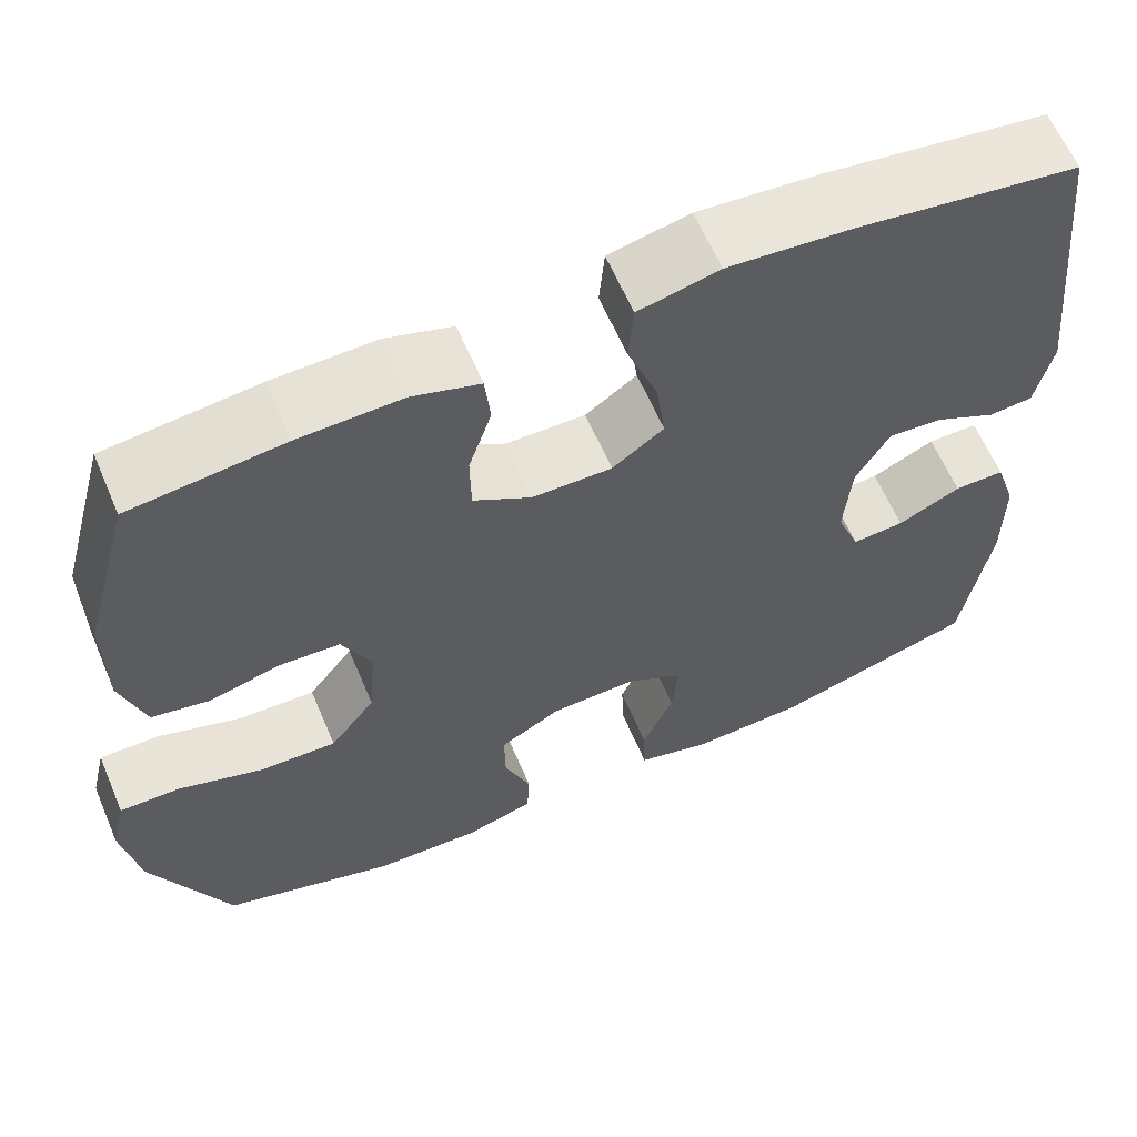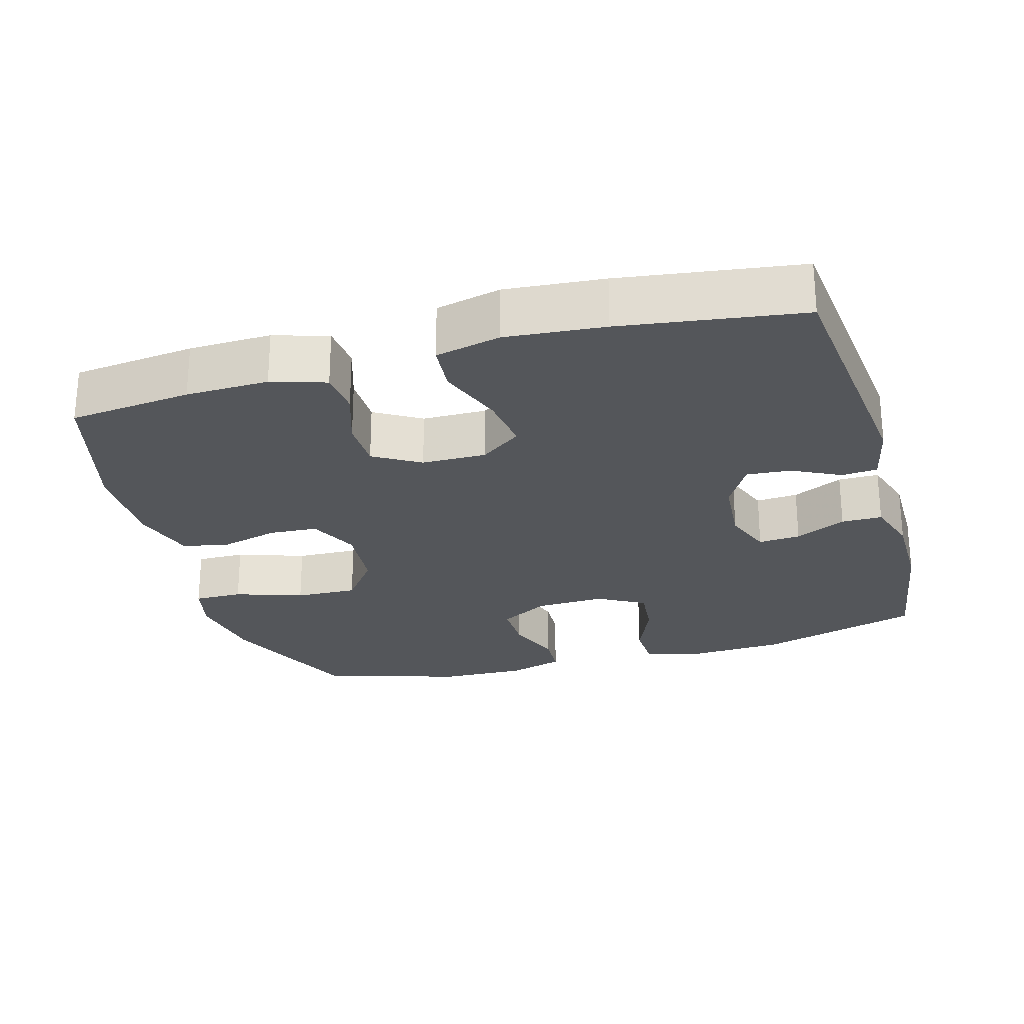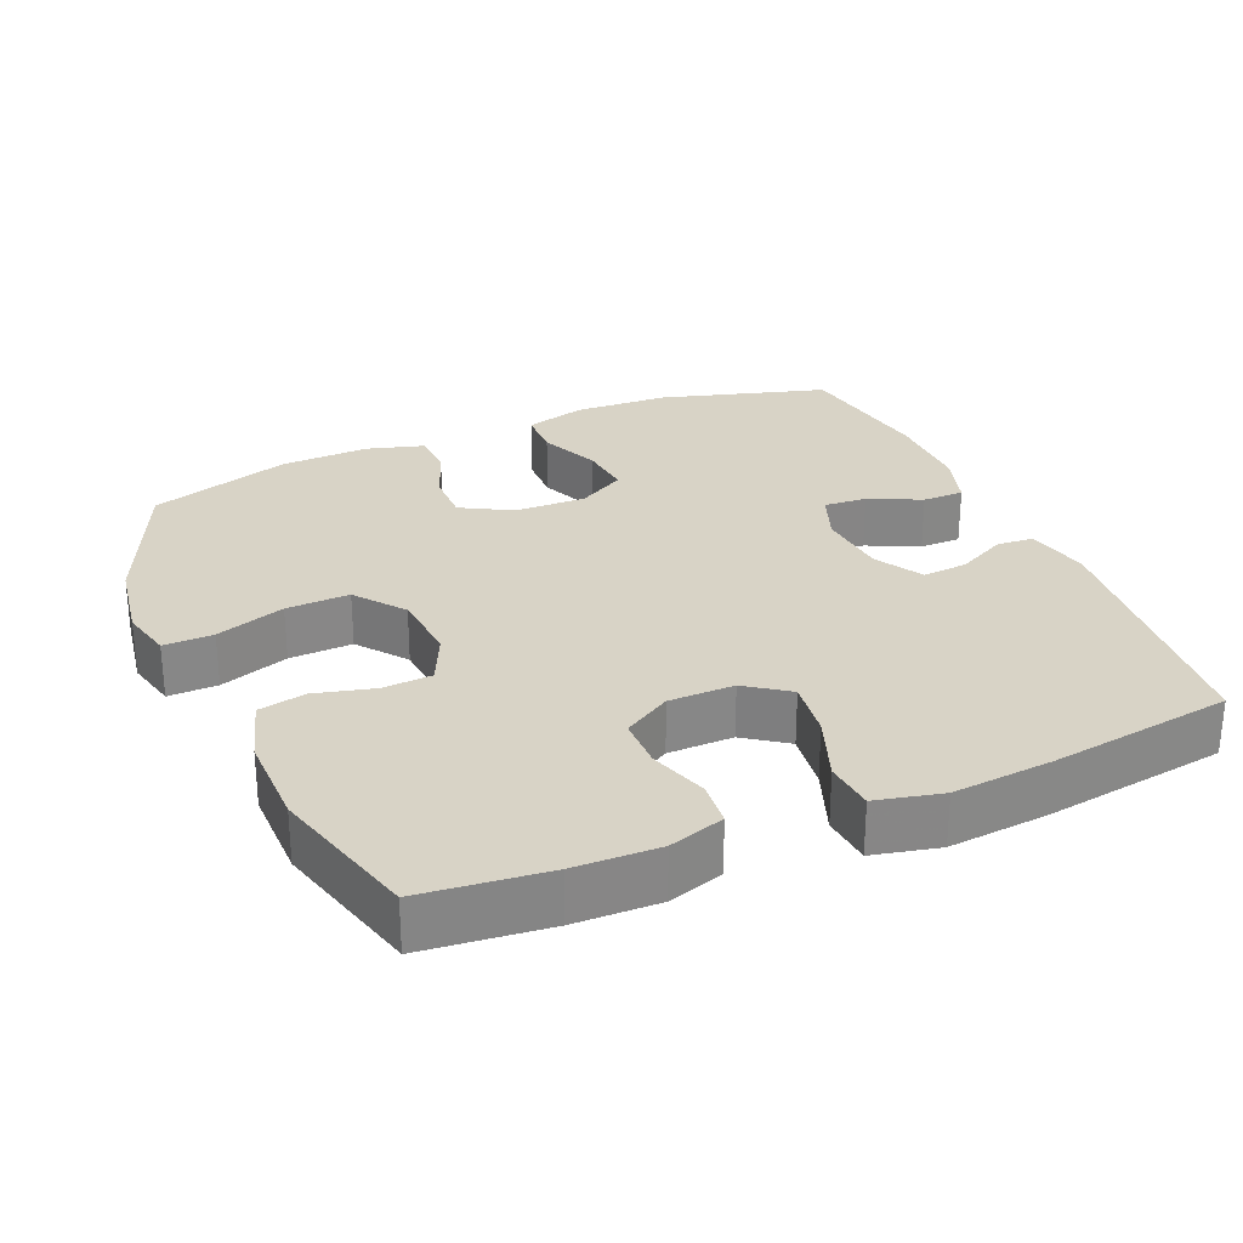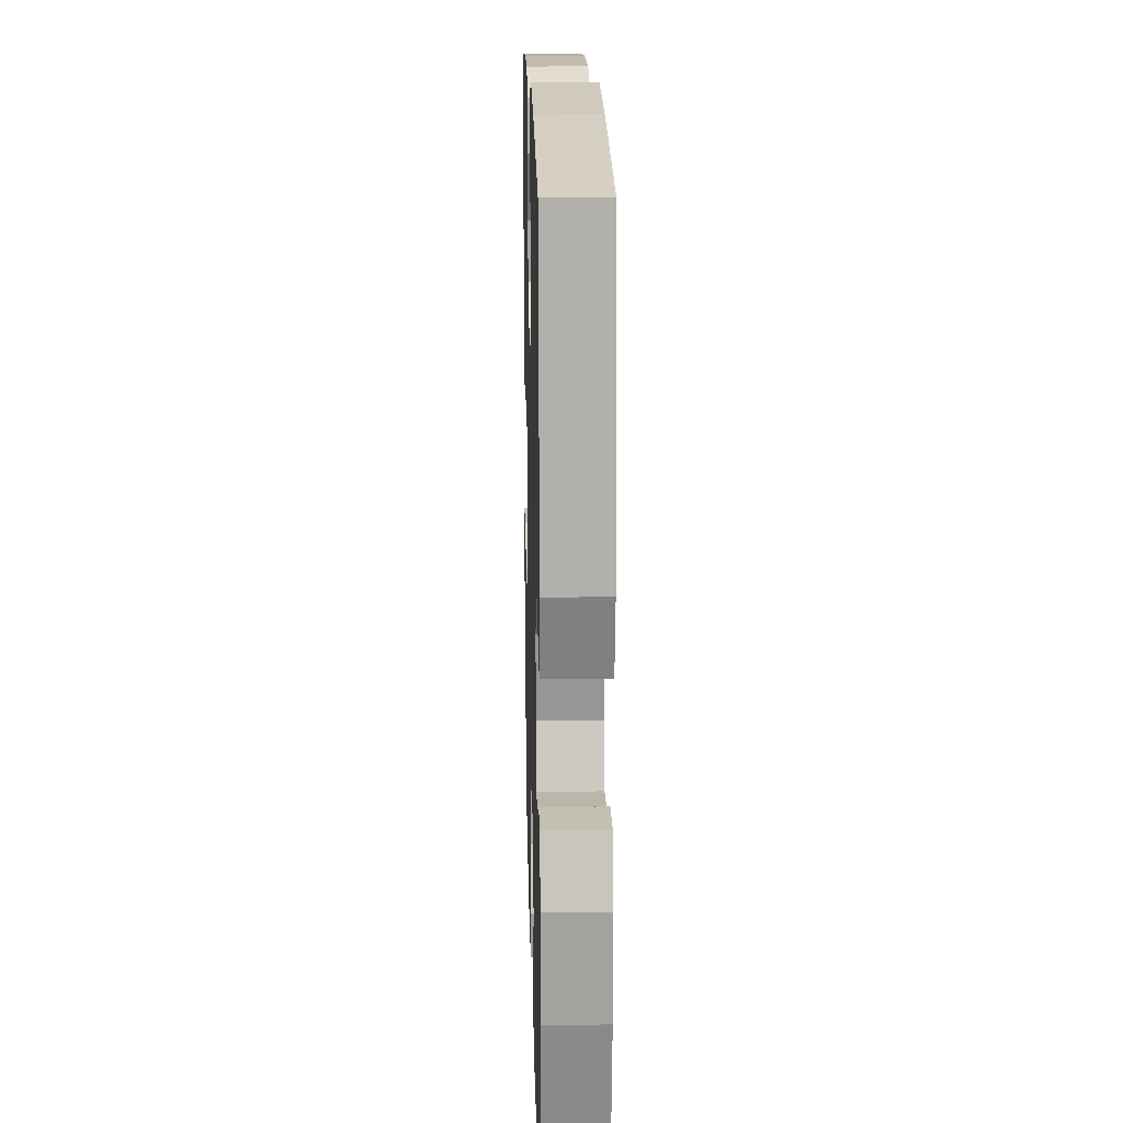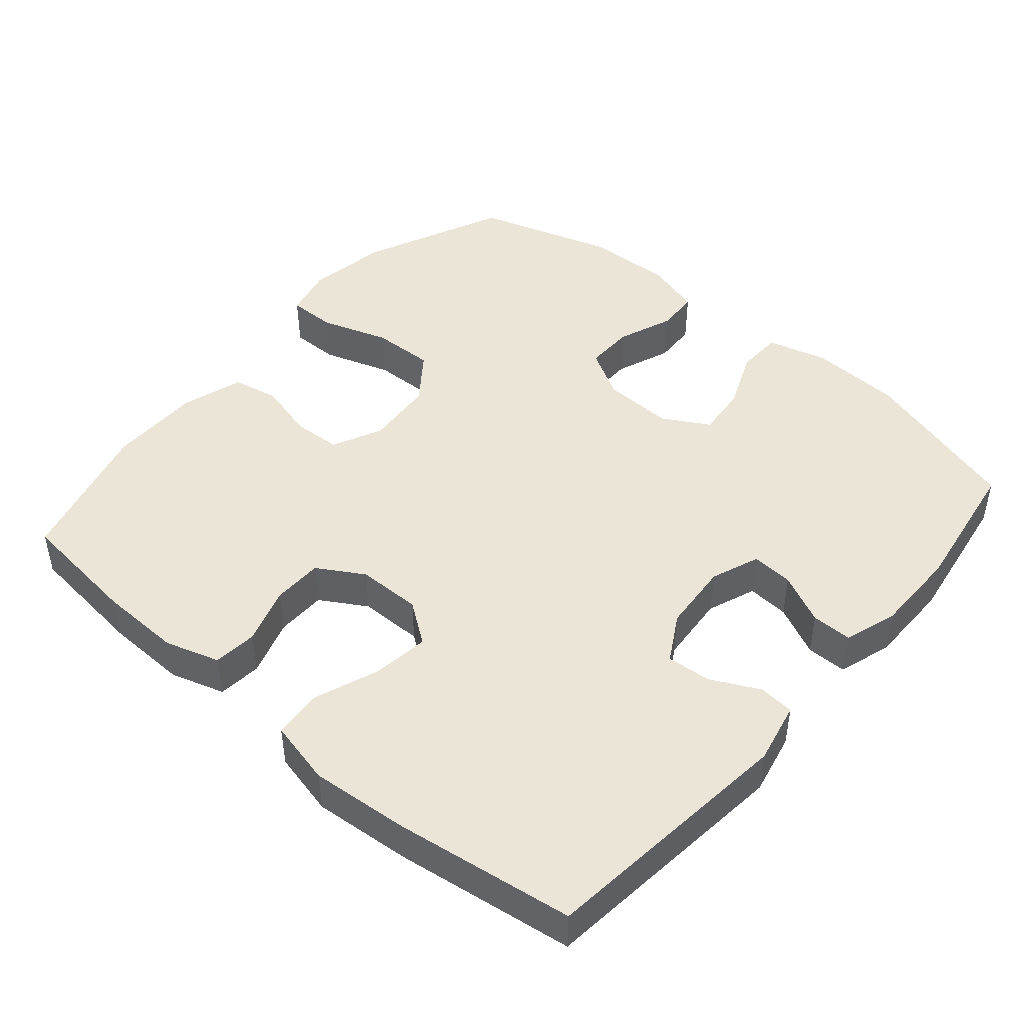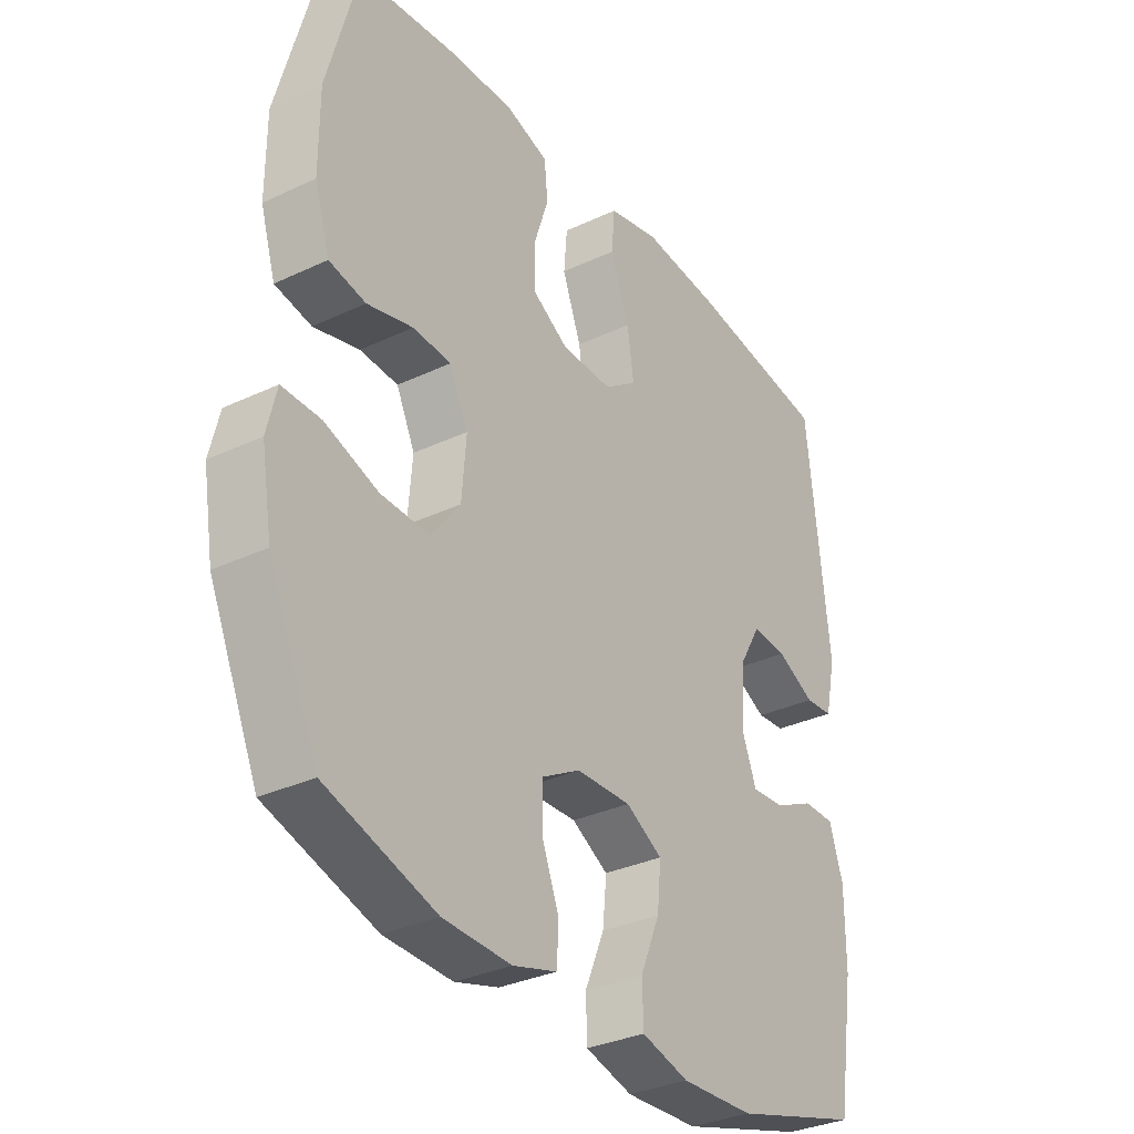
<metadata>
{"format":"obj","ext":"obj","renderer":"f3d","projection":"perspective","resolution":1024,"background":"white","views":[{"elev":62.1,"azim":-23.1,"up":"+Z"},{"elev":-25.6,"azim":15.9,"up":"+Y"},{"elev":28.1,"azim":-23.4,"up":"+Y"},{"elev":17.8,"azim":88.5,"up":"+Z"},{"elev":46.0,"azim":40.7,"up":"+Y"},{"elev":-32.6,"azim":-56.8,"up":"+Z"}]}
</metadata>
<code>
v 0.5 0.07 0.5
v 0.539 0.07 0.137
v 0.52 0.07 0.05
v 0.47 0.07 0.046
v 0.402 0.07 0.08
v 0.34 0.07 0.085
v 0.302 0.07 0.019
v 0.294 0.07 -0.079
v 0.32 0.07 -0.147
v 0.379 0.07 -0.143
v 0.45 0.07 -0.109
v 0.507 0.07 -0.109
v 0.531 0.07 -0.184
v 0.531 0.07 -0.304
v 0.5 0.07 -0.5
v 0.272 0.07 -0.567
v 0.142 0.07 -0.573
v 0.058 0.07 -0.55
v 0.056 0.07 -0.485
v 0.091 0.07 -0.402
v 0.098 0.07 -0.33
v 0.033 0.07 -0.293
v -0.065 0.07 -0.296
v -0.134 0.07 -0.335
v -0.133 0.07 -0.404
v -0.103 0.07 -0.482
v -0.106 0.07 -0.542
v -0.184 0.07 -0.565
v -0.305 0.07 -0.561
v -0.5 0.07 -0.5
v -0.588 0.07 -0.3
v -0.607 0.07 -0.186
v -0.59 0.07 -0.115
v -0.522 0.07 -0.116
v -0.427 0.07 -0.148
v -0.34 0.07 -0.151
v -0.289 0.07 -0.084
v -0.281 0.07 0.013
v -0.314 0.07 0.083
v -0.382 0.07 0.087
v -0.463 0.07 0.066
v -0.528 0.07 0.079
v -0.555 0.07 0.167
v -0.555 0.07 0.296
v -0.5 0.07 0.5
v -0.328 0.07 0.519
v -0.212 0.07 0.522
v -0.136 0.07 0.498
v -0.13 0.07 0.436
v -0.156 0.07 0.356
v -0.155 0.07 0.285
v -0.09 0.07 0.246
v 0 0.07 0.245
v 0.058 0.07 0.287
v 0.047 0.07 0.367
v 0.013 0.07 0.458
v 0.019 0.07 0.527
v 0.11 0.07 0.548
v 0.248 0.07 0.536
v 0.5 0 0.5
v 0.539 0 0.137
v 0.52 0 0.05
v 0.47 0 0.046
v 0.402 0 0.08
v 0.34 0 0.085
v 0.302 0 0.019
v 0.294 0 -0.079
v 0.32 0 -0.147
v 0.379 0 -0.143
v 0.45 0 -0.109
v 0.507 0 -0.109
v 0.531 0 -0.184
v 0.531 0 -0.304
v 0.5 0 -0.5
v 0.272 0 -0.567
v 0.142 0 -0.573
v 0.058 0 -0.55
v 0.056 0 -0.485
v 0.091 0 -0.402
v 0.098 0 -0.33
v 0.033 0 -0.293
v -0.065 0 -0.296
v -0.134 0 -0.335
v -0.133 0 -0.404
v -0.103 0 -0.482
v -0.106 0 -0.542
v -0.184 0 -0.565
v -0.305 0 -0.561
v -0.5 0 -0.5
v -0.588 0 -0.3
v -0.607 0 -0.186
v -0.59 0 -0.115
v -0.522 0 -0.116
v -0.427 0 -0.148
v -0.34 0 -0.151
v -0.289 0 -0.084
v -0.281 0 0.013
v -0.314 0 0.083
v -0.382 0 0.087
v -0.463 0 0.066
v -0.528 0 0.079
v -0.555 0 0.167
v -0.555 0 0.296
v -0.5 0 0.5
v -0.328 0 0.519
v -0.212 0 0.522
v -0.136 0 0.498
v -0.13 0 0.436
v -0.156 0 0.356
v -0.155 0 0.285
v -0.09 0 0.246
v 0 0 0.245
v 0.058 0 0.287
v 0.047 0 0.367
v 0.013 0 0.458
v 0.019 0 0.527
v 0.11 0 0.548
v 0.248 0 0.536
f 3 4 5
f 2 3 5
f 1 2 5
f 59 1 5
f 58 59 5
f 57 58 5
f 56 57 5
f 55 56 5
f 54 55 5 6
f 53 54 6 7
f 52 53 7 8
f 51 52 8 9
f 48 49 50
f 47 48 50
f 46 47 50
f 45 46 50
f 44 45 50
f 43 44 50
f 42 43 50
f 41 42 50
f 40 41 50
f 39 40 50 51
f 38 39 51 9
f 33 34 35
f 32 33 35
f 31 32 35
f 30 31 35
f 29 30 35
f 28 29 35
f 27 28 35
f 26 27 35
f 25 26 35
f 24 25 35 36
f 23 24 36 37
f 18 19 20
f 17 18 20
f 16 17 20
f 15 16 20
f 14 15 20
f 13 14 20
f 12 13 20
f 11 12 20
f 10 11 20
f 9 10 20 21
f 37 38 9
f 23 37 9
f 22 23 9
f 9 21 22
f 64 63 62
f 64 62 61
f 64 61 60
f 64 60 118
f 64 118 117
f 64 117 116
f 64 116 115
f 64 115 114
f 65 64 114 113
f 66 65 113 112
f 67 66 112 111
f 68 67 111 110
f 109 108 107
f 109 107 106
f 109 106 105
f 109 105 104
f 109 104 103
f 109 103 102
f 109 102 101
f 109 101 100
f 109 100 99
f 110 109 99 98
f 68 110 98 97
f 94 93 92
f 94 92 91
f 94 91 90
f 94 90 89
f 94 89 88
f 94 88 87
f 94 87 86
f 94 86 85
f 94 85 84
f 95 94 84 83
f 96 95 83 82
f 79 78 77
f 79 77 76
f 79 76 75
f 79 75 74
f 79 74 73
f 79 73 72
f 79 72 71
f 79 71 70
f 79 70 69
f 80 79 69 68
f 68 97 96
f 68 96 82
f 68 82 81
f 81 80 68
f 1 60 61 2
f 2 61 62 3
f 3 62 63 4
f 4 63 64 5
f 5 64 65 6
f 6 65 66 7
f 7 66 67 8
f 8 67 68 9
f 9 68 69 10
f 10 69 70 11
f 11 70 71 12
f 12 71 72 13
f 13 72 73 14
f 14 73 74 15
f 15 74 75 16
f 16 75 76 17
f 17 76 77 18
f 18 77 78 19
f 19 78 79 20
f 20 79 80 21
f 21 80 81 22
f 22 81 82 23
f 23 82 83 24
f 24 83 84 25
f 25 84 85 26
f 26 85 86 27
f 27 86 87 28
f 28 87 88 29
f 29 88 89 30
f 30 89 90 31
f 31 90 91 32
f 32 91 92 33
f 33 92 93 34
f 34 93 94 35
f 35 94 95 36
f 36 95 96 37
f 37 96 97 38
f 38 97 98 39
f 39 98 99 40
f 40 99 100 41
f 41 100 101 42
f 42 101 102 43
f 43 102 103 44
f 44 103 104 45
f 45 104 105 46
f 46 105 106 47
f 47 106 107 48
f 48 107 108 49
f 49 108 109 50
f 50 109 110 51
f 51 110 111 52
f 52 111 112 53
f 53 112 113 54
f 54 113 114 55
f 55 114 115 56
f 56 115 116 57
f 57 116 117 58
f 58 117 118 59
f 59 118 60 1

</code>
